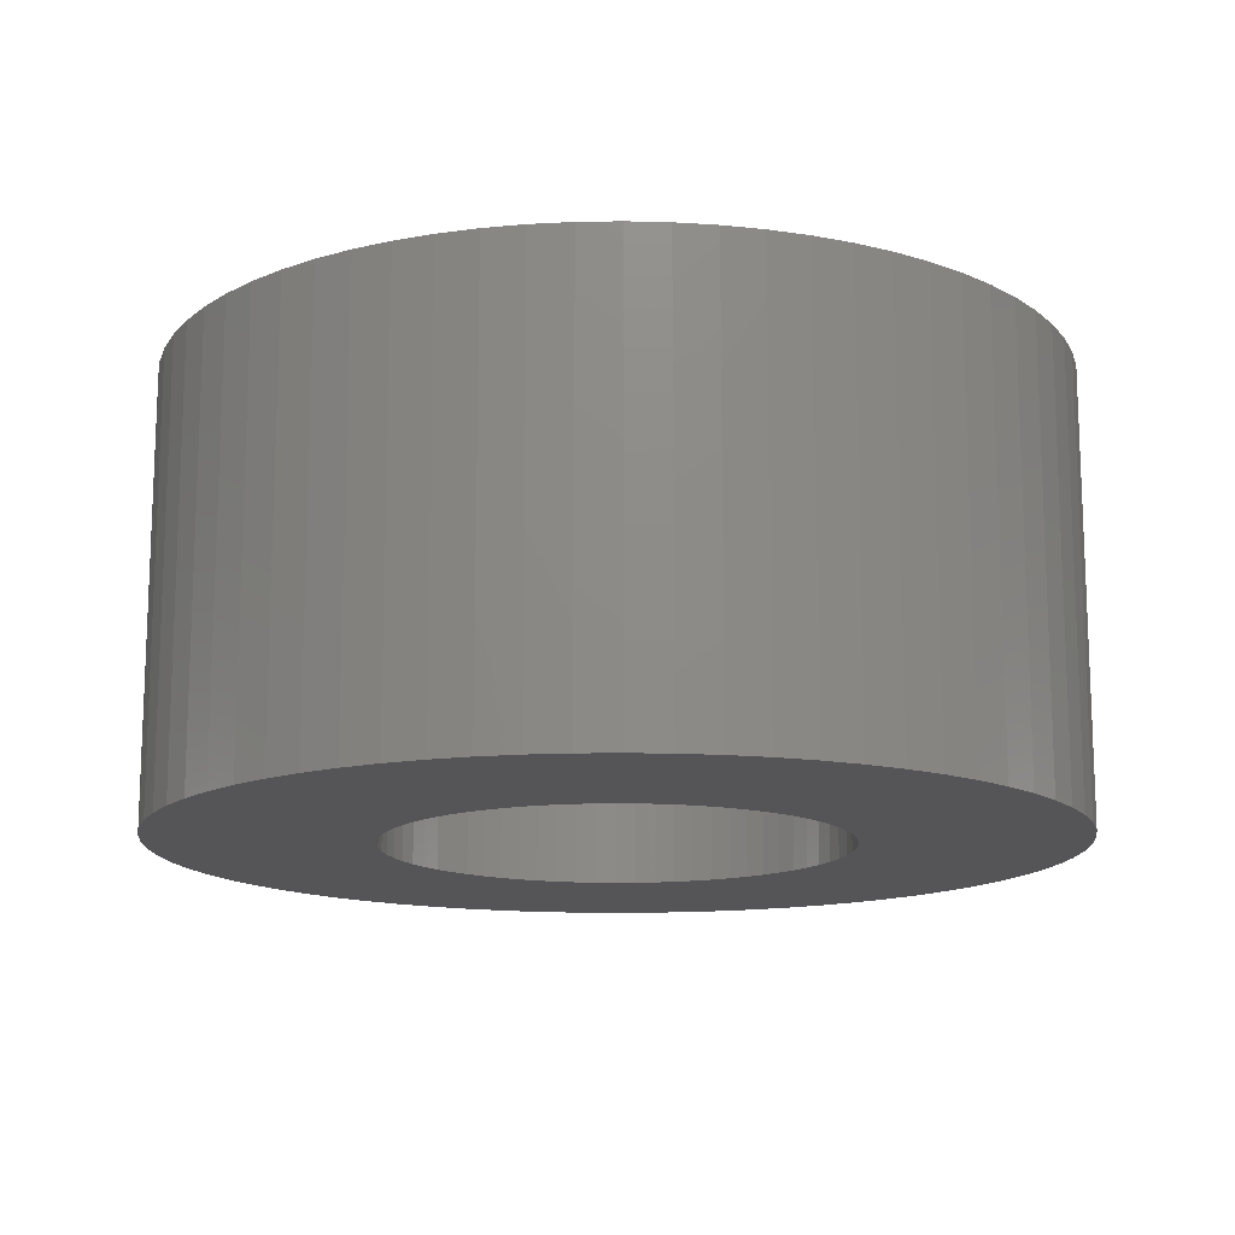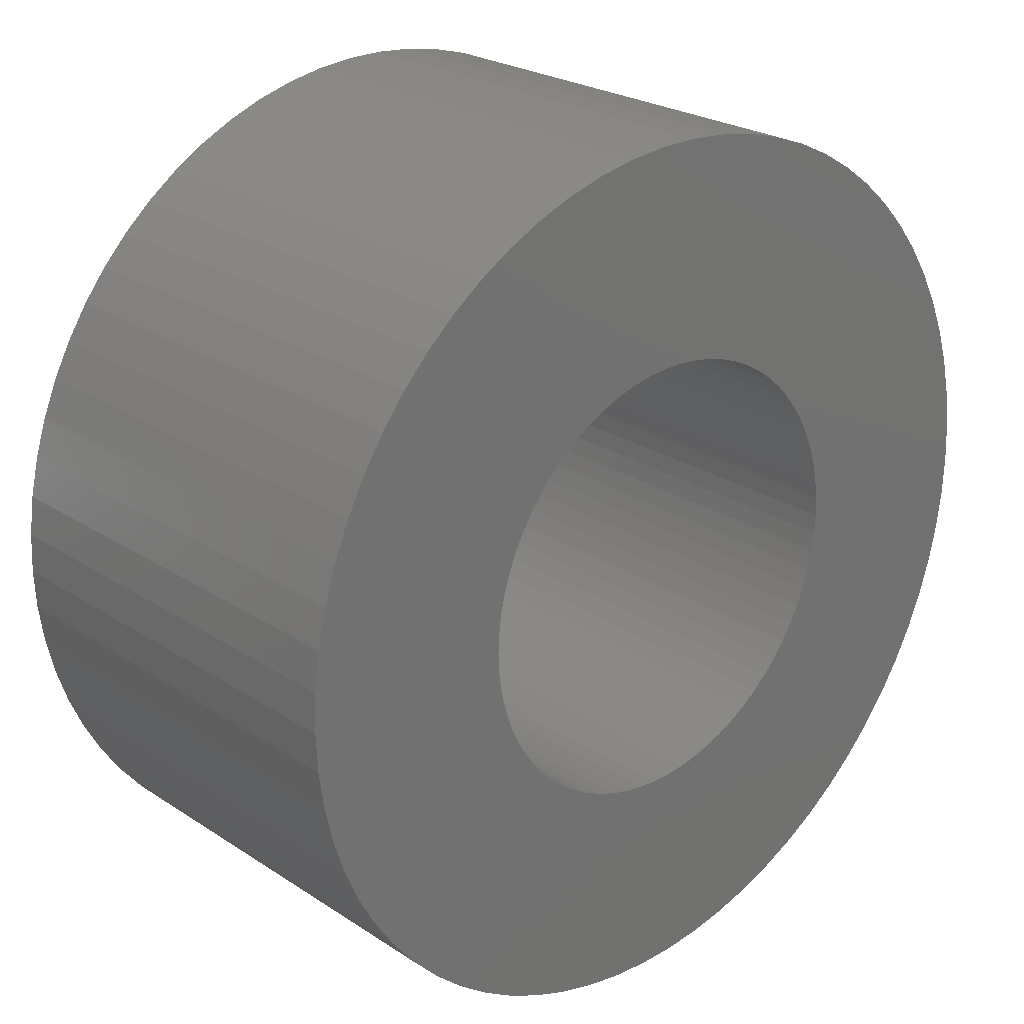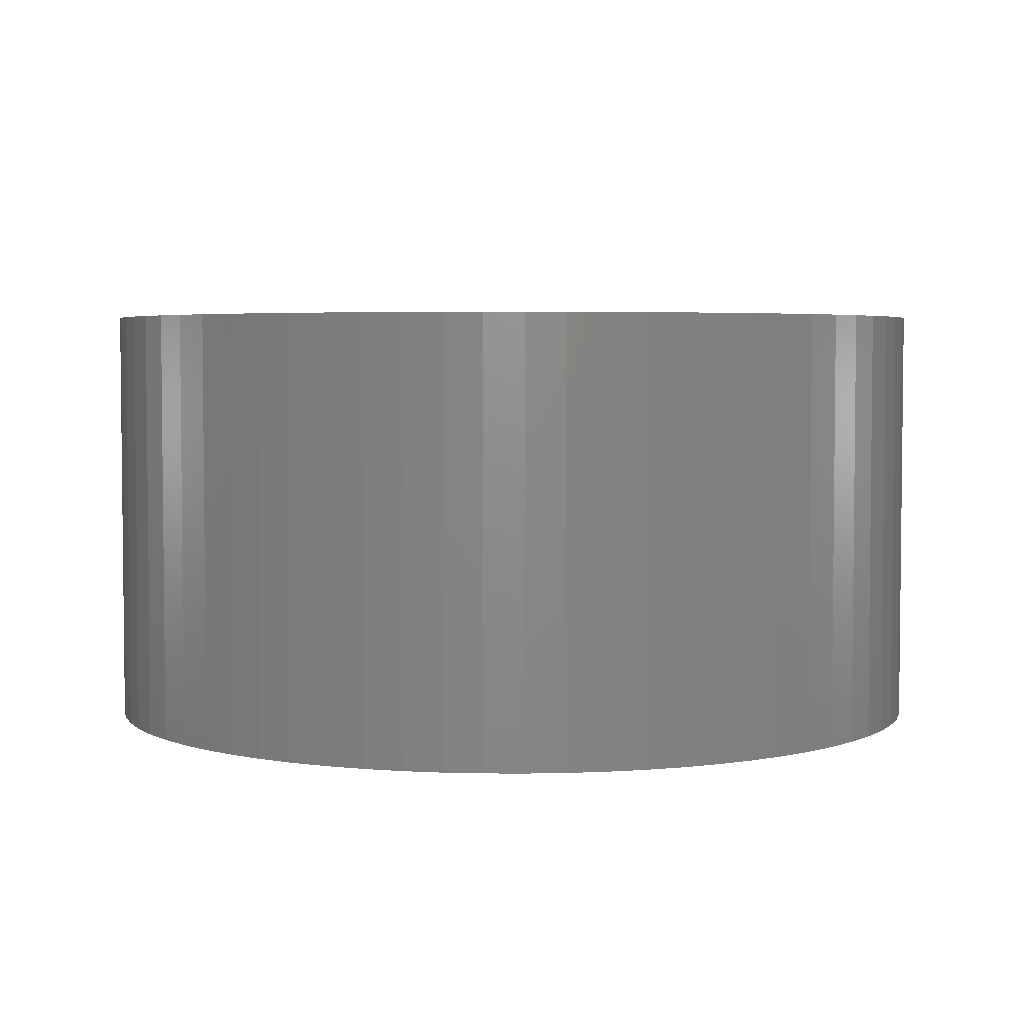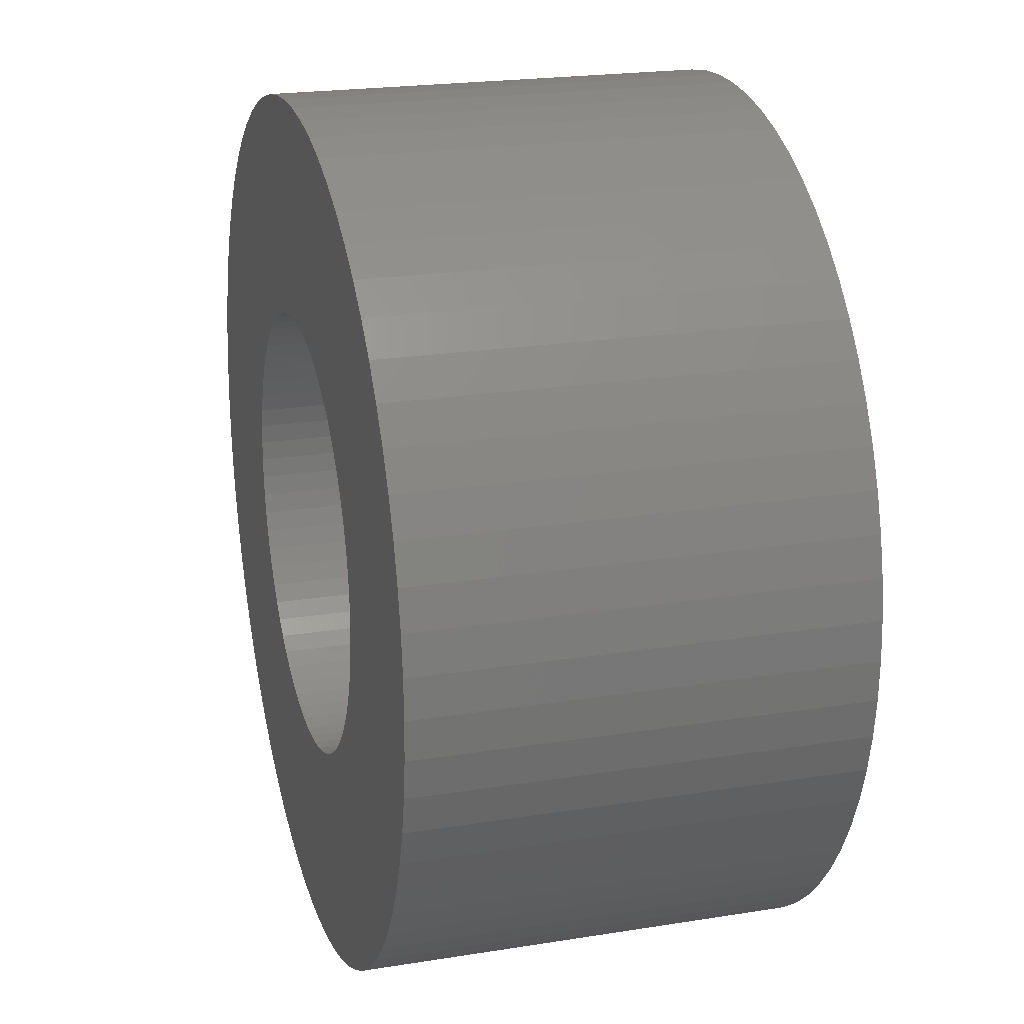
<metadata>
{"format":"stl","ext":"stl","renderer":"f3d","projection":"perspective","resolution":1024,"background":"white","views":[{"elev":-14.3,"azim":58.5,"up":"+Z"},{"elev":24.6,"azim":136.8,"up":"+Y"},{"elev":4.0,"azim":170.7,"up":"+Z"},{"elev":21.7,"azim":74.2,"up":"+Y"}]}
</metadata>
<code>
# stl→obj: 280 verts, 560 faces
v 2.703 1.302 1.5
v 2.575 1.539 -1.5
v 2.575 1.539 1.5
v 2.703 1.302 -1.5
v -0.9271 2.853 -1.5
v -1.179 2.759 1.5
v -0.9271 2.853 1.5
v -1.179 2.759 -1.5
v -2.809 1.054 -1.5
v -2.703 1.302 1.5
v -2.703 1.302 -1.5
v -2.809 1.054 1.5
v -1.653 2.504 -1.5
v -1.87 2.345 1.5
v -1.653 2.504 1.5
v -1.87 2.345 -1.5
v -0.4027 -2.973 -1.5
v -0.1346 -2.997 1.5
v -0.4027 -2.973 1.5
v -0.1346 -2.997 -1.5
v 0.6676 -2.925 -1.5
v 0.9271 -2.853 1.5
v 0.6676 -2.925 1.5
v 0.9271 -2.853 -1.5
v 2.988 0.2689 1.5
v 2.952 0.5357 -1.5
v 2.952 0.5357 1.5
v 2.988 0.2689 -1.5
v 2.427 1.763 -1.5
v 2.427 1.763 1.5
v 2.259 1.974 1.5
v 2.073 2.168 -1.5
v 2.073 2.168 1.5
v 2.259 1.974 -1.5
v 0.1346 2.997 -1.5
v -0.1346 2.997 1.5
v 0.1346 2.997 1.5
v -0.1346 2.997 -1.5
v 0.6676 2.925 -1.5
v 0.4027 2.973 1.5
v 0.6676 2.925 1.5
v 0.4027 2.973 -1.5
v 1.87 2.345 1.5
v 1.87 2.345 -1.5
v 1.653 2.504 -1.5
v 1.422 2.642 1.5
v 1.653 2.504 1.5
v 1.422 2.642 -1.5
v -3 0 -1.5
v -2.988 0.2689 1.5
v -2.988 0.2689 -1.5
v -3 0 1.5
v -2.952 0.5357 -1.5
v -2.892 0.7981 1.5
v -2.892 0.7981 -1.5
v -2.952 0.5357 1.5
v -2.427 1.763 -1.5
v -2.259 1.974 1.5
v -2.259 1.974 -1.5
v -2.427 1.763 1.5
v -2.575 1.539 1.5
v -2.575 1.539 -1.5
v -0.4027 2.973 1.5
v -0.4027 2.973 -1.5
v -0.6676 2.925 -1.5
v -0.6676 2.925 1.5
v -1.422 2.642 1.5
v -1.422 2.642 -1.5
v -2.073 2.168 1.5
v -2.073 2.168 -1.5
v 3 0 1.5
v 3 0 -1.5
v -2.427 -1.763 -1.5
v -2.575 -1.539 1.5
v -2.575 -1.539 -1.5
v -2.427 -1.763 1.5
v -2.892 -0.7981 -1.5
v -2.952 -0.5357 1.5
v -2.952 -0.5357 -1.5
v -2.892 -0.7981 1.5
v 2.427 -1.763 1.5
v 2.575 -1.539 -1.5
v 2.575 -1.539 1.5
v 2.427 -1.763 -1.5
v 0.1346 -2.997 -1.5
v 0.4027 -2.973 1.5
v 0.1346 -2.997 1.5
v 0.4027 -2.973 -1.5
v 2.809 1.054 1.5
v 2.809 1.054 -1.5
v 2.892 0.7981 1.5
v 2.892 0.7981 -1.5
v 0.9271 2.853 -1.5
v 0.9271 2.853 1.5
v 1.179 2.759 -1.5
v 1.179 2.759 1.5
v 1.525 0 1.5
v 1.519 0.1367 1.5
v 2.988 -0.2689 1.5
v 1.5 0.2723 1.5
v 1.519 -0.1367 1.5
v 1.47 0.4057 1.5
v 2.952 -0.5357 1.5
v 1.428 0.5358 1.5
v 1.5 -0.2723 1.5
v 1.374 0.6617 1.5
v 2.892 -0.7981 1.5
v 1.309 0.7822 1.5
v 1.47 -0.4057 1.5
v 1.234 0.8964 1.5
v 2.809 -1.054 1.5
v 1.148 1.003 1.5
v 1.428 -0.5358 1.5
v 1.054 1.102 1.5
v 2.703 -1.302 1.5
v 0.9508 1.192 1.5
v 1.374 -0.6617 1.5
v 0.8401 1.273 1.5
v 0.7227 1.343 1.5
v 0.5994 1.402 1.5
v 0.4713 1.45 1.5
v 0.3393 1.487 1.5
v 0.2047 1.511 1.5
v 0.06842 1.523 1.5
v -0.06842 1.523 1.5
v -0.2047 1.511 1.5
v -0.3393 1.487 1.5
v -0.4713 1.45 1.5
v -0.5994 1.402 1.5
v -0.7227 1.343 1.5
v -0.8401 1.273 1.5
v -0.9508 1.192 1.5
v -1.054 1.102 1.5
v -1.148 1.003 1.5
v -1.234 0.8964 1.5
v -1.309 0.7822 1.5
v -1.374 0.6617 1.5
v 1.309 -0.7822 1.5
v 1.234 -0.8964 1.5
v 2.259 -1.974 1.5
v 1.148 -1.003 1.5
v 2.073 -2.168 1.5
v 1.054 -1.102 1.5
v 1.87 -2.345 1.5
v 0.9508 -1.192 1.5
v 1.653 -2.504 1.5
v 0.8401 -1.273 1.5
v 1.422 -2.642 1.5
v 0.7227 -1.343 1.5
v 1.179 -2.759 1.5
v 0.5994 -1.402 1.5
v 0.4713 -1.45 1.5
v 0.3393 -1.487 1.5
v 0.2047 -1.511 1.5
v 0.06842 -1.523 1.5
v -0.06842 -1.523 1.5
v -0.2047 -1.511 1.5
v -0.3393 -1.487 1.5
v -0.6676 -2.925 1.5
v -0.4713 -1.45 1.5
v -0.9271 -2.853 1.5
v -0.5994 -1.402 1.5
v -1.179 -2.759 1.5
v -0.7227 -1.343 1.5
v -1.422 -2.642 1.5
v -0.8401 -1.273 1.5
v -1.653 -2.504 1.5
v -0.9508 -1.192 1.5
v -1.87 -2.345 1.5
v -1.054 -1.102 1.5
v -2.073 -2.168 1.5
v -1.148 -1.003 1.5
v -2.259 -1.974 1.5
v -1.234 -0.8964 1.5
v -1.309 -0.7822 1.5
v -1.374 -0.6617 1.5
v -2.703 -1.302 1.5
v -1.428 -0.5358 1.5
v -2.809 -1.054 1.5
v -1.47 -0.4057 1.5
v -1.5 -0.2723 1.5
v -1.519 -0.1367 1.5
v -2.988 -0.2689 1.5
v -1.525 0 1.5
v -1.428 0.5358 1.5
v -1.47 0.4057 1.5
v -1.5 0.2723 1.5
v -1.519 0.1367 1.5
v 2.988 -0.2689 -1.5
v 2.952 -0.5357 -1.5
v 2.892 -0.7981 -1.5
v 2.809 -1.054 -1.5
v -1.179 -2.759 -1.5
v -0.9271 -2.853 -1.5
v -2.988 -0.2689 -1.5
v -2.809 -1.054 -1.5
v -2.703 -1.302 -1.5
v 1.422 -2.642 -1.5
v 1.653 -2.504 -1.5
v 2.259 -1.974 -1.5
v 2.073 -2.168 -1.5
v 2.703 -1.302 -1.5
v 1.179 -2.759 -1.5
v -2.073 -2.168 -1.5
v -1.87 -2.345 -1.5
v -0.6676 -2.925 -1.5
v -1.653 -2.504 -1.5
v -1.422 -2.642 -1.5
v 1.525 0 -1.5
v 1.519 -0.1367 -1.5
v 1.5 -0.2723 -1.5
v 1.519 0.1367 -1.5
v 1.47 -0.4057 -1.5
v 1.428 -0.5358 -1.5
v 1.5 0.2723 -1.5
v 1.374 -0.6617 -1.5
v 1.309 -0.7822 -1.5
v 1.47 0.4057 -1.5
v 1.234 -0.8964 -1.5
v 1.148 -1.003 -1.5
v 1.428 0.5358 -1.5
v 1.054 -1.102 -1.5
v 1.87 -2.345 -1.5
v 0.9508 -1.192 -1.5
v 1.374 0.6617 -1.5
v 0.8401 -1.273 -1.5
v 0.7227 -1.343 -1.5
v 0.5994 -1.402 -1.5
v 0.4713 -1.45 -1.5
v 0.3393 -1.487 -1.5
v 0.2047 -1.511 -1.5
v 0.06842 -1.523 -1.5
v -0.06842 -1.523 -1.5
v -0.2047 -1.511 -1.5
v -0.3393 -1.487 -1.5
v -0.4713 -1.45 -1.5
v -0.5994 -1.402 -1.5
v -0.7227 -1.343 -1.5
v -0.8401 -1.273 -1.5
v -0.9508 -1.192 -1.5
v -1.054 -1.102 -1.5
v -1.148 -1.003 -1.5
v -2.259 -1.974 -1.5
v -1.234 -0.8964 -1.5
v -1.309 -0.7822 -1.5
v -1.374 -0.6617 -1.5
v 1.309 0.7822 -1.5
v 1.234 0.8964 -1.5
v 1.148 1.003 -1.5
v 1.054 1.102 -1.5
v 0.9508 1.192 -1.5
v 0.8401 1.273 -1.5
v 0.7227 1.343 -1.5
v 0.5994 1.402 -1.5
v 0.4713 1.45 -1.5
v 0.3393 1.487 -1.5
v 0.2047 1.511 -1.5
v 0.06842 1.523 -1.5
v -0.06842 1.523 -1.5
v -0.2047 1.511 -1.5
v -0.3393 1.487 -1.5
v -0.4713 1.45 -1.5
v -0.5994 1.402 -1.5
v -0.7227 1.343 -1.5
v -0.8401 1.273 -1.5
v -0.9508 1.192 -1.5
v -1.054 1.102 -1.5
v -1.148 1.003 -1.5
v -1.234 0.8964 -1.5
v -1.309 0.7822 -1.5
v -1.374 0.6617 -1.5
v -1.428 0.5358 -1.5
v -1.47 0.4057 -1.5
v -1.5 0.2723 -1.5
v -1.519 0.1367 -1.5
v -1.525 0 -1.5
v -1.428 -0.5358 -1.5
v -1.47 -0.4057 -1.5
v -1.5 -0.2723 -1.5
v -1.519 -0.1367 -1.5
f 1 2 3
f 2 1 4
f 5 6 7
f 6 5 8
f 9 10 11
f 10 9 12
f 13 14 15
f 14 13 16
f 17 18 19
f 18 17 20
f 21 22 23
f 22 21 24
f 25 26 27
f 26 25 28
f 3 29 30
f 29 3 2
f 31 32 33
f 32 31 34
f 35 36 37
f 36 35 38
f 39 40 41
f 40 39 42
f 42 37 40
f 37 42 35
f 32 43 33
f 43 32 44
f 45 46 47
f 46 45 48
f 44 47 43
f 47 44 45
f 49 50 51
f 50 49 52
f 53 54 55
f 54 53 56
f 57 58 59
f 58 57 60
f 11 61 62
f 61 11 10
f 62 60 57
f 60 62 61
f 38 63 36
f 63 38 64
f 65 7 66
f 7 65 5
f 64 66 63
f 66 64 65
f 8 67 6
f 67 8 68
f 68 15 67
f 15 68 13
f 16 69 14
f 69 16 70
f 71 28 25
f 28 71 72
f 73 74 75
f 74 73 76
f 77 78 79
f 78 77 80
f 81 82 83
f 82 81 84
f 85 86 87
f 86 85 88
f 89 4 1
f 4 89 90
f 91 90 89
f 90 91 92
f 27 92 91
f 92 27 26
f 30 34 31
f 34 30 29
f 93 41 94
f 41 93 39
f 95 94 96
f 94 95 93
f 97 71 25
f 98 25 27
f 71 97 99
f 100 27 91
f 101 99 97
f 102 91 89
f 99 101 103
f 104 89 1
f 105 103 101
f 106 1 3
f 103 105 107
f 108 3 30
f 109 107 105
f 110 30 31
f 107 109 111
f 112 31 33
f 113 111 109
f 114 33 43
f 111 113 115
f 116 43 47
f 117 115 113
f 115 117 83
f 25 98 97
f 27 100 98
f 91 102 100
f 89 104 102
f 118 47 46
f 1 106 104
f 3 108 106
f 30 110 108
f 119 46 96
f 31 112 110
f 33 114 112
f 43 116 114
f 120 96 94
f 47 118 116
f 46 119 118
f 121 94 41
f 96 120 119
f 94 121 120
f 122 41 40
f 41 122 121
f 40 123 122
f 37 123 40
f 37 124 123
f 37 125 124
f 36 125 37
f 36 126 125
f 63 126 36
f 126 63 127
f 66 127 63
f 127 66 128
f 7 128 66
f 128 7 129
f 6 129 7
f 129 6 130
f 67 130 6
f 130 67 131
f 15 131 67
f 131 15 132
f 14 132 15
f 132 14 133
f 69 133 14
f 133 69 134
f 58 134 69
f 134 58 135
f 60 135 58
f 135 60 136
f 61 136 60
f 136 61 137
f 138 83 117
f 83 138 81
f 139 81 138
f 81 139 140
f 141 140 139
f 140 141 142
f 143 142 141
f 142 143 144
f 145 144 143
f 144 145 146
f 147 146 145
f 146 147 148
f 149 148 147
f 148 149 150
f 151 150 149
f 150 151 22
f 152 22 151
f 22 152 23
f 153 23 152
f 23 153 86
f 154 86 153
f 154 87 86
f 155 87 154
f 156 87 155
f 156 18 87
f 157 18 156
f 19 157 158
f 157 19 18
f 159 158 160
f 161 160 162
f 158 159 19
f 163 162 164
f 165 164 166
f 160 161 159
f 167 166 168
f 169 168 170
f 171 170 172
f 162 163 161
f 173 172 174
f 76 174 175
f 74 175 176
f 164 165 163
f 177 176 178
f 179 178 180
f 80 180 181
f 78 181 182
f 183 182 184
f 10 137 61
f 166 167 165
f 137 10 185
f 168 169 167
f 12 185 10
f 170 171 169
f 185 12 186
f 172 173 171
f 54 186 12
f 174 76 173
f 186 54 187
f 175 74 76
f 56 187 54
f 176 177 74
f 187 56 188
f 178 179 177
f 50 188 56
f 180 80 179
f 188 50 184
f 181 78 80
f 52 184 50
f 182 183 78
f 184 52 183
f 51 56 53
f 56 51 50
f 55 12 9
f 12 55 54
f 59 69 70
f 69 59 58
f 103 189 99
f 189 103 190
f 99 72 71
f 72 99 189
f 111 191 107
f 191 111 192
f 193 161 163
f 161 193 194
f 195 52 49
f 52 195 183
f 196 80 77
f 80 196 179
f 197 179 196
f 179 197 177
f 198 146 148
f 146 198 199
f 142 200 140
f 200 142 201
f 83 202 115
f 202 83 82
f 24 150 22
f 150 24 203
f 48 96 46
f 96 48 95
f 204 169 171
f 169 204 205
f 20 87 18
f 87 20 85
f 194 159 161
f 159 194 206
f 205 167 169
f 167 205 207
f 207 165 167
f 165 207 208
f 209 72 189
f 210 189 190
f 72 209 28
f 211 190 191
f 212 28 209
f 213 191 192
f 28 212 26
f 214 192 202
f 215 26 212
f 216 202 82
f 26 215 92
f 217 82 84
f 218 92 215
f 219 84 200
f 92 218 90
f 220 200 201
f 221 90 218
f 222 201 223
f 90 221 4
f 224 223 199
f 225 4 221
f 4 225 2
f 189 210 209
f 190 211 210
f 191 213 211
f 192 214 213
f 226 199 198
f 202 216 214
f 82 217 216
f 84 219 217
f 227 198 203
f 200 220 219
f 201 222 220
f 223 224 222
f 228 203 24
f 199 226 224
f 198 227 226
f 229 24 21
f 203 228 227
f 24 229 228
f 230 21 88
f 21 230 229
f 88 231 230
f 85 231 88
f 85 232 231
f 85 233 232
f 20 233 85
f 20 234 233
f 17 234 20
f 234 17 235
f 206 235 17
f 235 206 236
f 194 236 206
f 236 194 237
f 193 237 194
f 237 193 238
f 208 238 193
f 238 208 239
f 207 239 208
f 239 207 240
f 205 240 207
f 240 205 241
f 204 241 205
f 241 204 242
f 243 242 204
f 242 243 244
f 73 244 243
f 244 73 245
f 75 245 73
f 245 75 246
f 247 2 225
f 2 247 29
f 248 29 247
f 29 248 34
f 249 34 248
f 34 249 32
f 250 32 249
f 32 250 44
f 251 44 250
f 44 251 45
f 252 45 251
f 45 252 48
f 253 48 252
f 48 253 95
f 254 95 253
f 95 254 93
f 255 93 254
f 93 255 39
f 256 39 255
f 39 256 42
f 257 42 256
f 257 35 42
f 258 35 257
f 259 35 258
f 259 38 35
f 260 38 259
f 64 260 261
f 260 64 38
f 65 261 262
f 5 262 263
f 261 65 64
f 8 263 264
f 68 264 265
f 262 5 65
f 13 265 266
f 16 266 267
f 70 267 268
f 263 8 5
f 59 268 269
f 57 269 270
f 62 270 271
f 264 68 8
f 11 271 272
f 9 272 273
f 55 273 274
f 53 274 275
f 51 275 276
f 197 246 75
f 265 13 68
f 246 197 277
f 266 16 13
f 196 277 197
f 267 70 16
f 277 196 278
f 268 59 70
f 77 278 196
f 269 57 59
f 278 77 279
f 270 62 57
f 79 279 77
f 271 11 62
f 279 79 280
f 272 9 11
f 195 280 79
f 273 55 9
f 280 195 276
f 274 53 55
f 49 276 195
f 275 51 53
f 276 49 51
f 79 183 195
f 183 79 78
f 75 177 197
f 177 75 74
f 223 142 144
f 142 223 201
f 199 144 146
f 144 199 223
f 140 84 81
f 84 140 200
f 115 192 111
f 192 115 202
f 88 23 86
f 23 88 21
f 203 148 150
f 148 203 198
f 107 190 103
f 190 107 191
f 206 19 159
f 19 206 17
f 208 163 165
f 163 208 193
f 204 173 243
f 173 204 171
f 243 76 73
f 76 243 173
f 225 108 247
f 108 225 106
f 255 120 121
f 120 255 254
f 185 271 137
f 271 185 272
f 210 97 209
f 97 210 101
f 267 132 133
f 132 267 266
f 214 109 213
f 109 214 113
f 229 153 152
f 153 229 230
f 212 100 215
f 100 212 98
f 247 110 248
f 110 247 108
f 249 114 250
f 114 249 112
f 259 124 125
f 124 259 258
f 257 122 123
f 122 257 256
f 252 116 118
f 116 252 251
f 253 118 119
f 118 253 252
f 184 275 188
f 275 184 276
f 187 273 186
f 273 187 274
f 188 274 187
f 274 188 275
f 135 268 134
f 268 135 269
f 136 269 135
f 269 136 270
f 260 125 126
f 125 260 259
f 261 126 127
f 126 261 260
f 265 130 131
f 130 265 264
f 266 131 132
f 131 266 265
f 134 267 133
f 267 134 268
f 209 98 212
f 98 209 97
f 220 139 219
f 139 220 141
f 217 117 216
f 117 217 138
f 231 155 154
f 155 231 232
f 221 106 225
f 106 221 104
f 218 104 221
f 104 218 102
f 215 102 218
f 102 215 100
f 248 112 249
f 112 248 110
f 258 123 124
f 123 258 257
f 256 121 122
f 121 256 255
f 254 119 120
f 119 254 253
f 251 114 116
f 114 251 250
f 186 272 185
f 272 186 273
f 137 270 136
f 270 137 271
f 264 129 130
f 129 264 263
f 262 127 128
f 127 262 261
f 211 101 210
f 101 211 105
f 213 105 211
f 105 213 109
f 216 113 214
f 113 216 117
f 233 157 156
f 157 233 234
f 182 276 184
f 276 182 280
f 181 280 182
f 280 181 279
f 176 277 178
f 277 176 246
f 172 244 174
f 244 172 242
f 175 246 176
f 246 175 245
f 228 152 151
f 152 228 229
f 222 145 143
f 145 222 224
f 226 149 147
f 149 226 227
f 222 141 220
f 141 222 143
f 263 128 129
f 128 263 262
f 235 160 158
f 160 235 236
f 232 156 155
f 156 232 233
f 178 278 180
f 278 178 277
f 170 242 172
f 242 170 241
f 174 245 175
f 245 174 244
f 230 154 153
f 154 230 231
f 227 151 149
f 151 227 228
f 224 147 145
f 147 224 226
f 219 138 217
f 138 219 139
f 234 158 157
f 158 234 235
f 240 170 168
f 170 240 241
f 237 164 162
f 164 237 238
f 238 166 164
f 166 238 239
f 180 279 181
f 279 180 278
f 236 162 160
f 162 236 237
f 239 168 166
f 168 239 240

</code>
